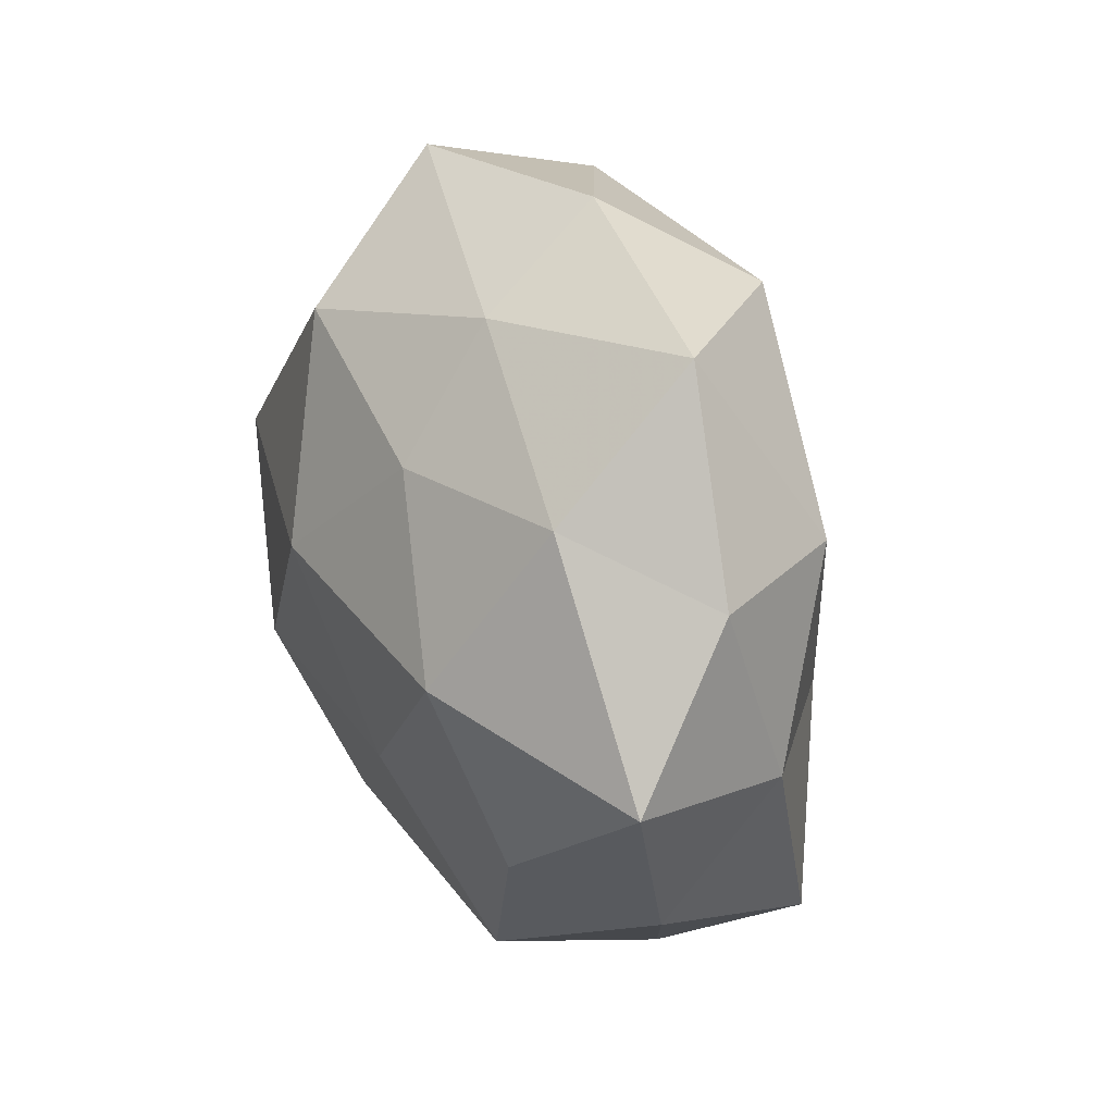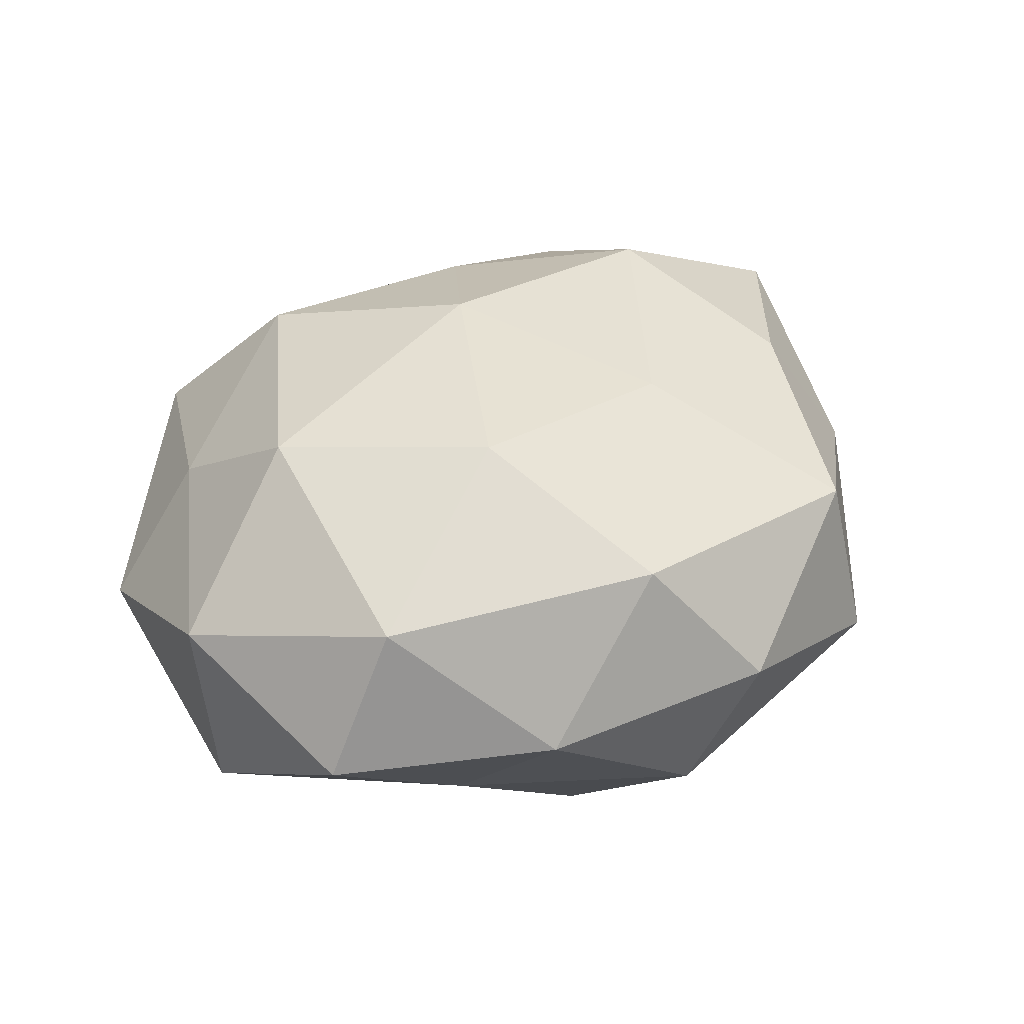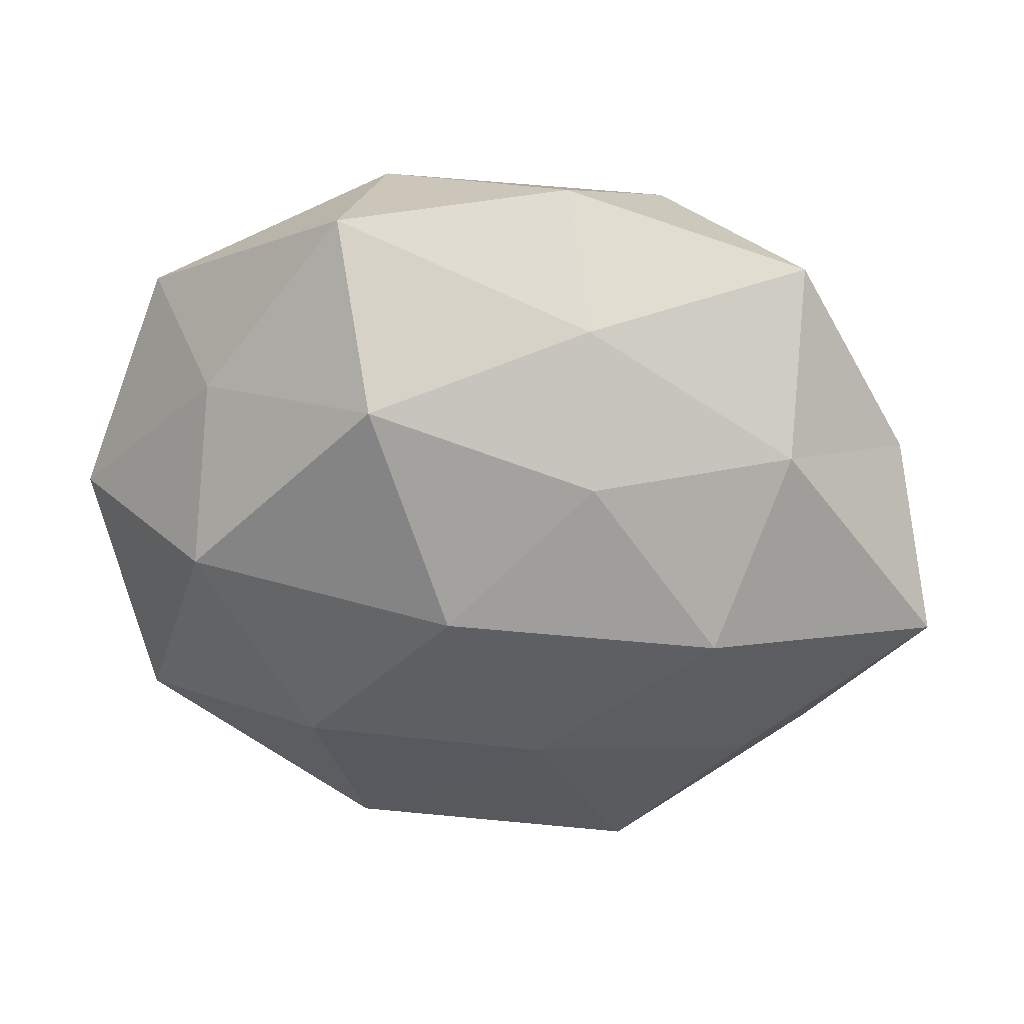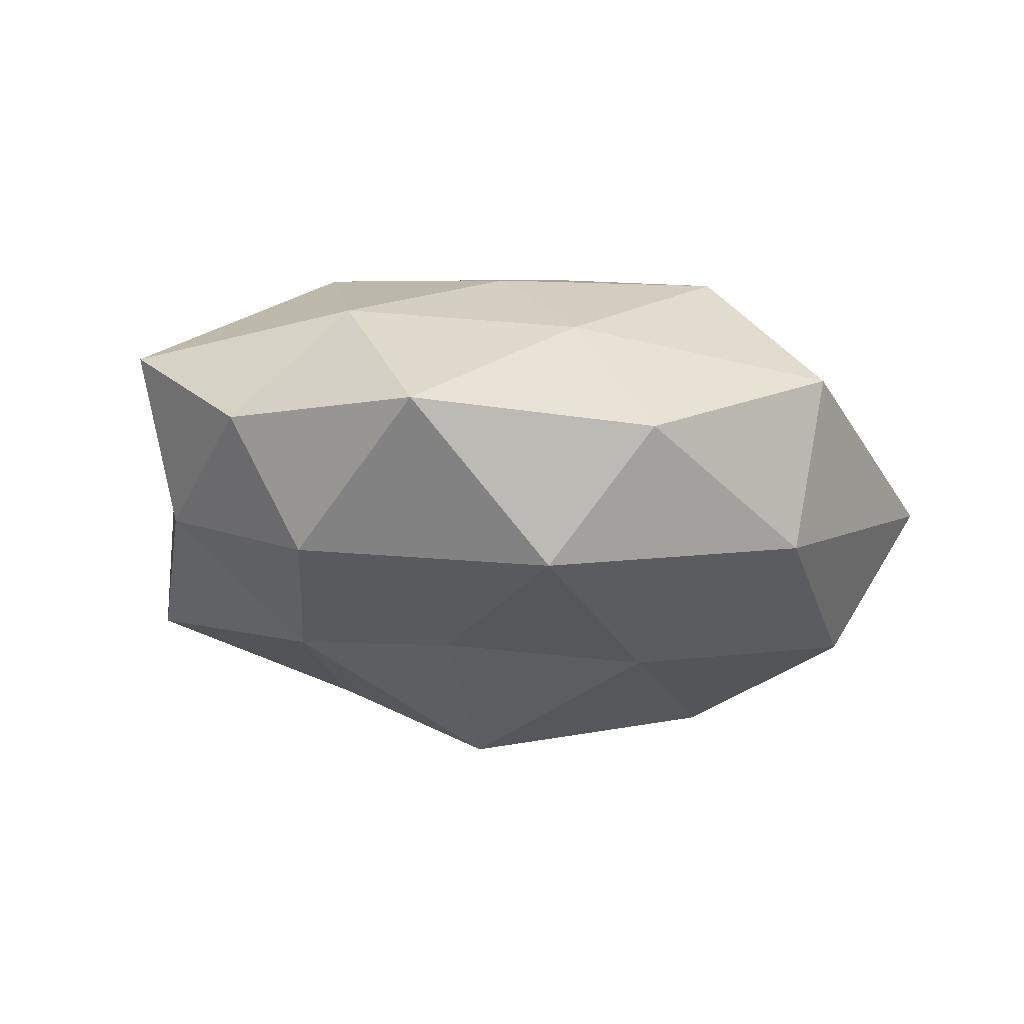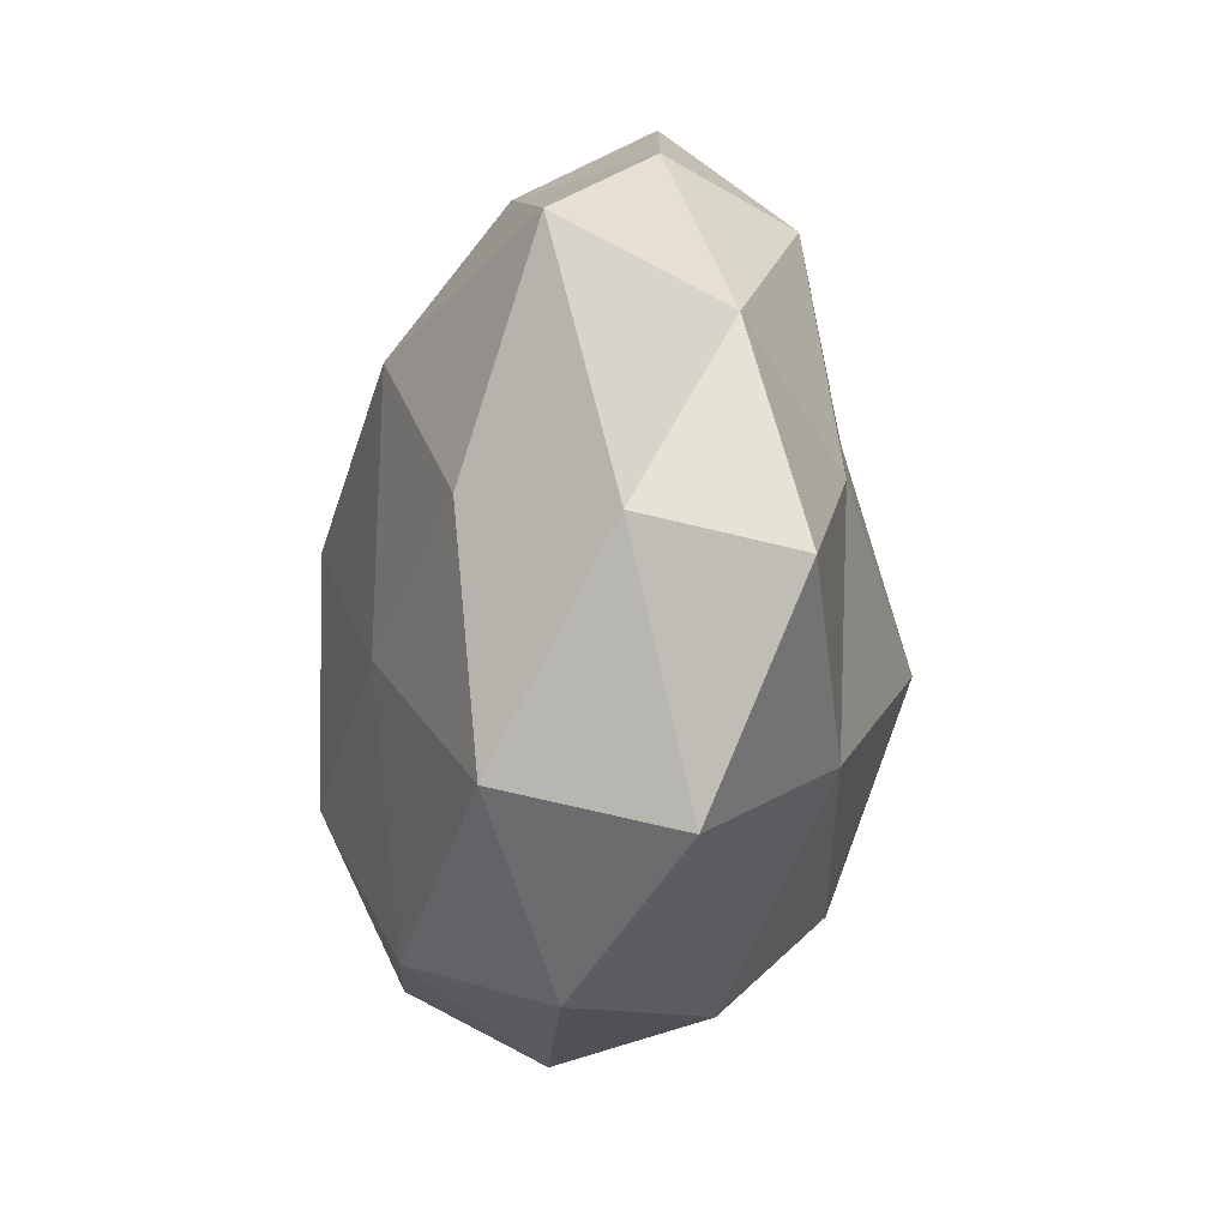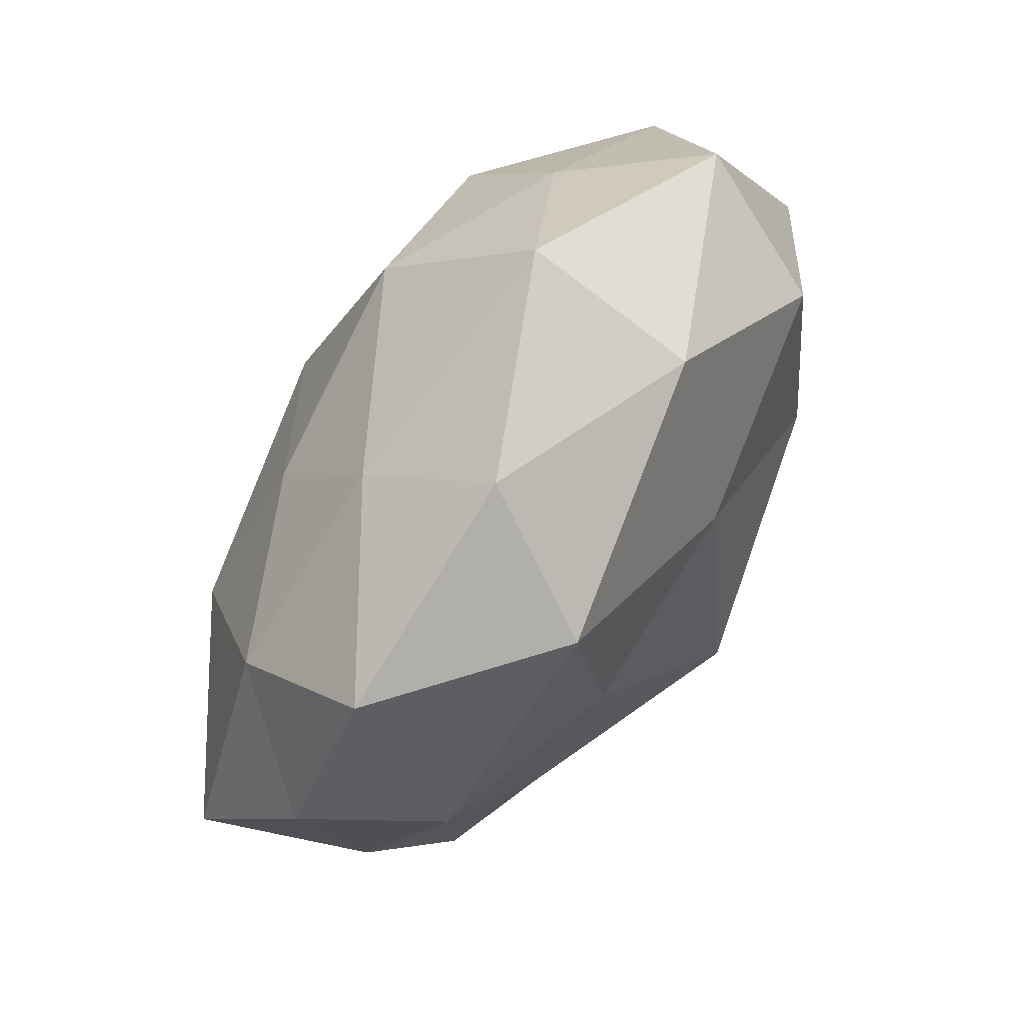
<metadata>
{"format":"obj","ext":"obj","renderer":"f3d","projection":"perspective","resolution":1024,"background":"white","views":[{"elev":28.6,"azim":67.3,"up":"+Y"},{"elev":38.9,"azim":-48.4,"up":"+Z"},{"elev":37.6,"azim":9.9,"up":"+Y"},{"elev":-15.2,"azim":151.8,"up":"+Z"},{"elev":-44.2,"azim":82.8,"up":"+Y"},{"elev":78.7,"azim":120.6,"up":"+Y"}]}
</metadata>
<code>
v 0.01687 0.02417 0.02399
v 0.04425 0.01992 -0.01659
v -0.01266 -0.04529 -0.01434
v -0.04486 -0.02123 0.01842
v -0.05457 0.005851 0.009061
v -0.01514 -0.03959 0.02014
v 0.04477 -0.02749 0.003096
v 0.01051 -0.01847 0.02611
v 0.03729 -0.01956 0.0195
v -0.05536 0.001237 -0.01272
v -0.03475 -0.02363 -0.01409
v 0.003697 -0.00744 -0.03555
v -0.05404 -0.01961 -6.294e-05
v -0.04623 0.03139 -0.003271
v 0.03317 0.004209 0.02766
v 0.01398 -0.03129 -0.02393
v 0.01904 0.04094 -0.02032
v 0.04033 0.02556 0.01504
v 4.969e-05 0.007459 0.03292
v 0.04395 -0.03045 -0.0161
v -0.0055 -0.0508 0.003319
v 0.05236 -0.004649 -0.007958
v 0.02178 -0.0487 -0.007323
v -0.01922 -0.01525 0.03038
v -0.00709 0.01947 -0.02644
v -0.03482 0.02704 0.01415
v -0.03312 -0.03907 0.001798
v 0.01434 0.03987 0.01261
v 0.01955 0.01345 -0.02548
v 0.0322 -0.0065 -0.02263
v 0.05373 0.01884 0.0002307
v -0.0109 0.03326 0.02513
v -0.03817 0.0227 -0.02177
v 0.03944 0.04276 -0.001752
v -0.01822 0.04942 0.007515
v 0.05981 -0.0006199 0.01309
v 0.02045 -0.04353 0.01466
v -0.0159 -0.02769 -0.02798
v 0.008952 0.05042 -0.003076
v -0.03083 -0.003733 -0.02858
v -0.0343 0.008408 0.02707
v -0.01678 0.04399 -0.01442
f 13 4 5
f 5 10 13
f 11 13 10
f 14 10 5
f 8 9 15
f 18 1 15
f 19 15 1
f 8 15 19
f 7 20 22
f 3 16 23
f 23 20 7
f 23 16 20
f 21 3 23
f 6 24 4
f 6 8 24
f 24 8 19
f 26 14 5
f 6 4 27
f 27 11 3
f 27 4 13
f 27 13 11
f 21 27 3
f 21 6 27
f 28 1 18
f 17 2 29
f 25 29 12
f 17 29 25
f 16 12 30
f 20 16 30
f 2 22 30
f 30 22 20
f 29 2 30
f 30 12 29
f 2 31 22
f 1 32 19
f 28 32 1
f 14 33 10
f 34 2 17
f 28 18 34
f 34 31 2
f 34 18 31
f 35 14 26
f 35 26 32
f 35 32 28
f 9 7 36
f 36 15 9
f 18 15 36
f 7 22 36
f 31 18 36
f 36 22 31
f 37 8 6
f 37 7 9
f 37 9 8
f 21 37 6
f 23 7 37
f 21 23 37
f 3 11 38
f 3 38 16
f 16 38 12
f 39 34 17
f 39 28 34
f 39 35 28
f 11 10 40
f 25 12 40
f 40 10 33
f 33 25 40
f 38 11 40
f 40 12 38
f 4 41 5
f 4 24 41
f 19 41 24
f 5 41 26
f 32 41 19
f 32 26 41
f 17 25 42
f 42 33 14
f 42 25 33
f 42 14 35
f 39 17 42
f 39 42 35

</code>
